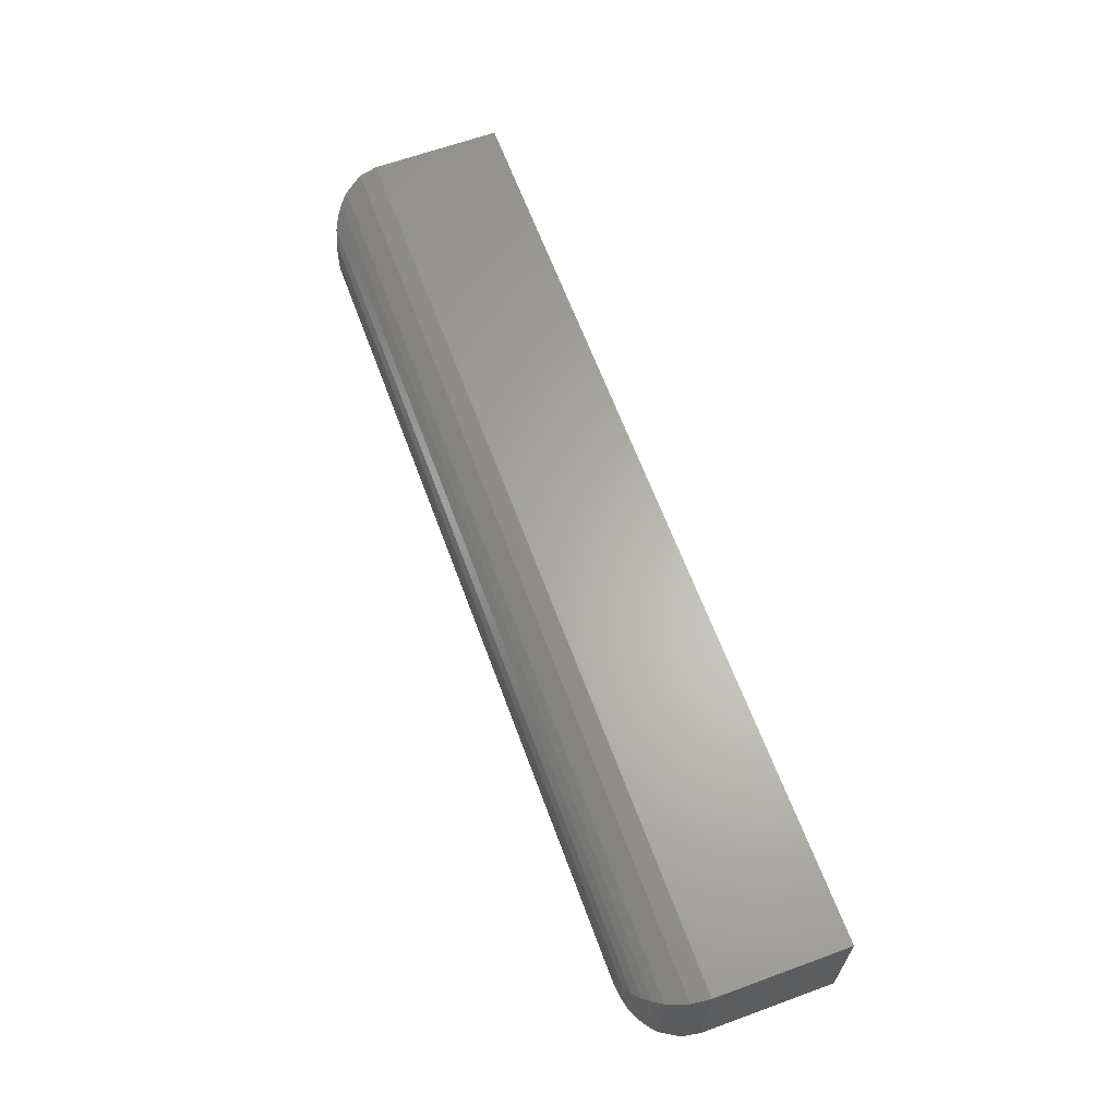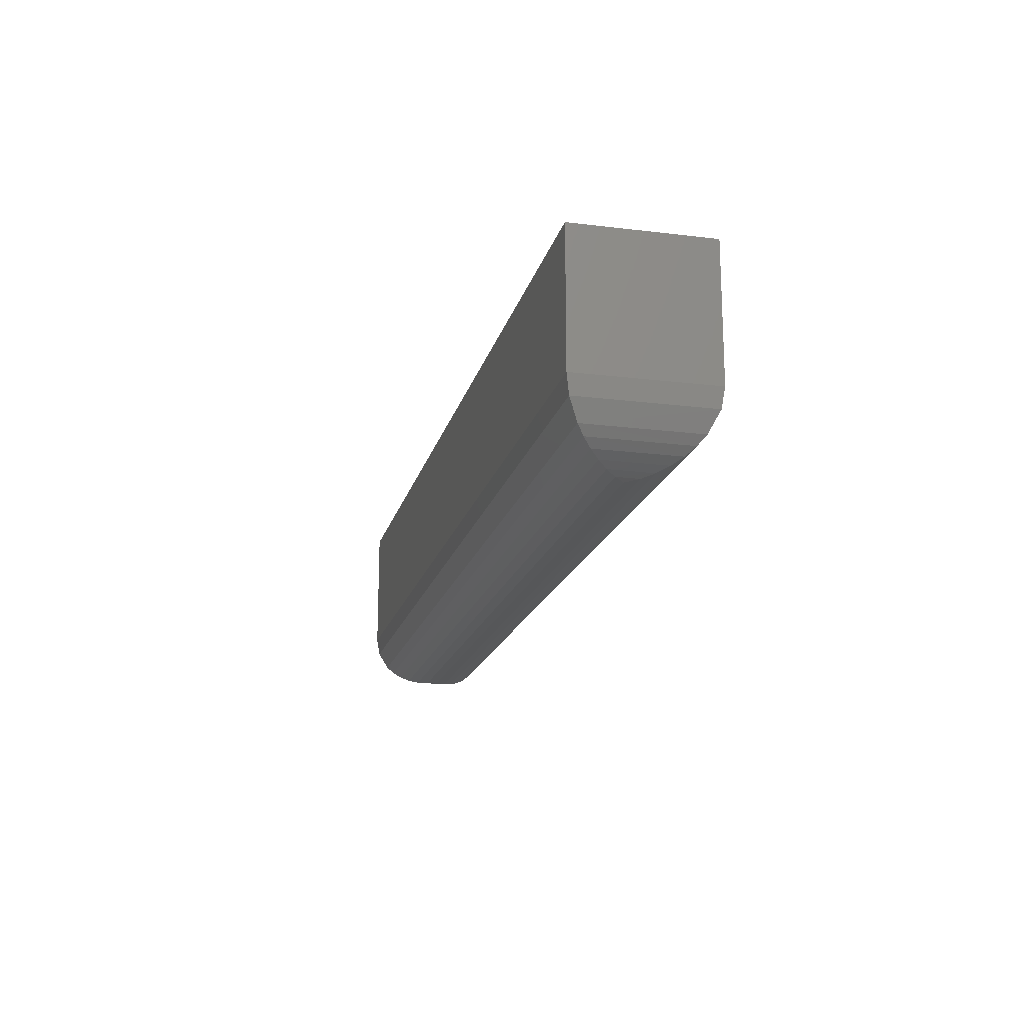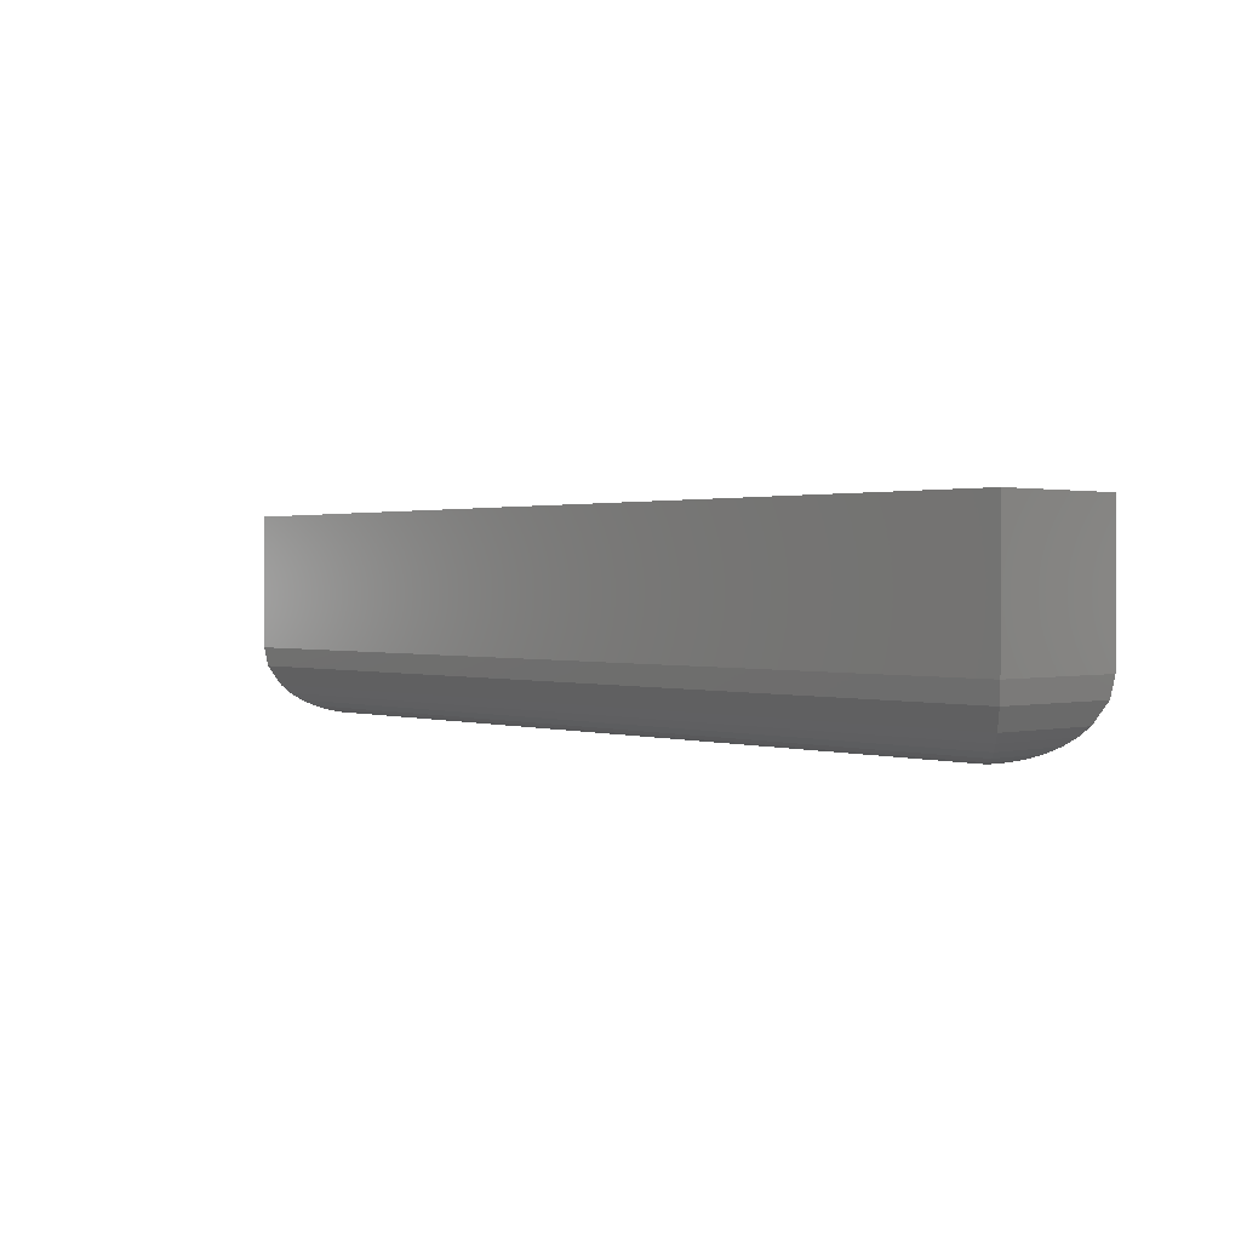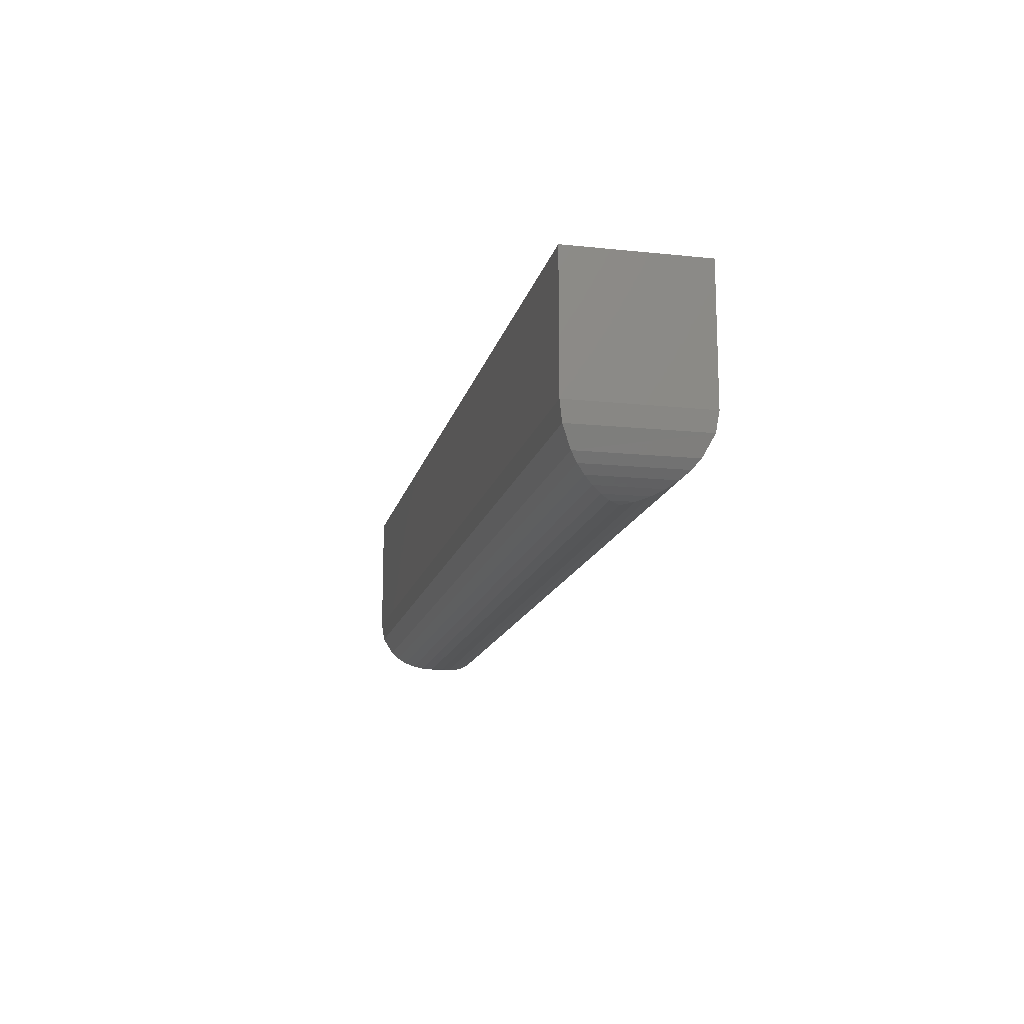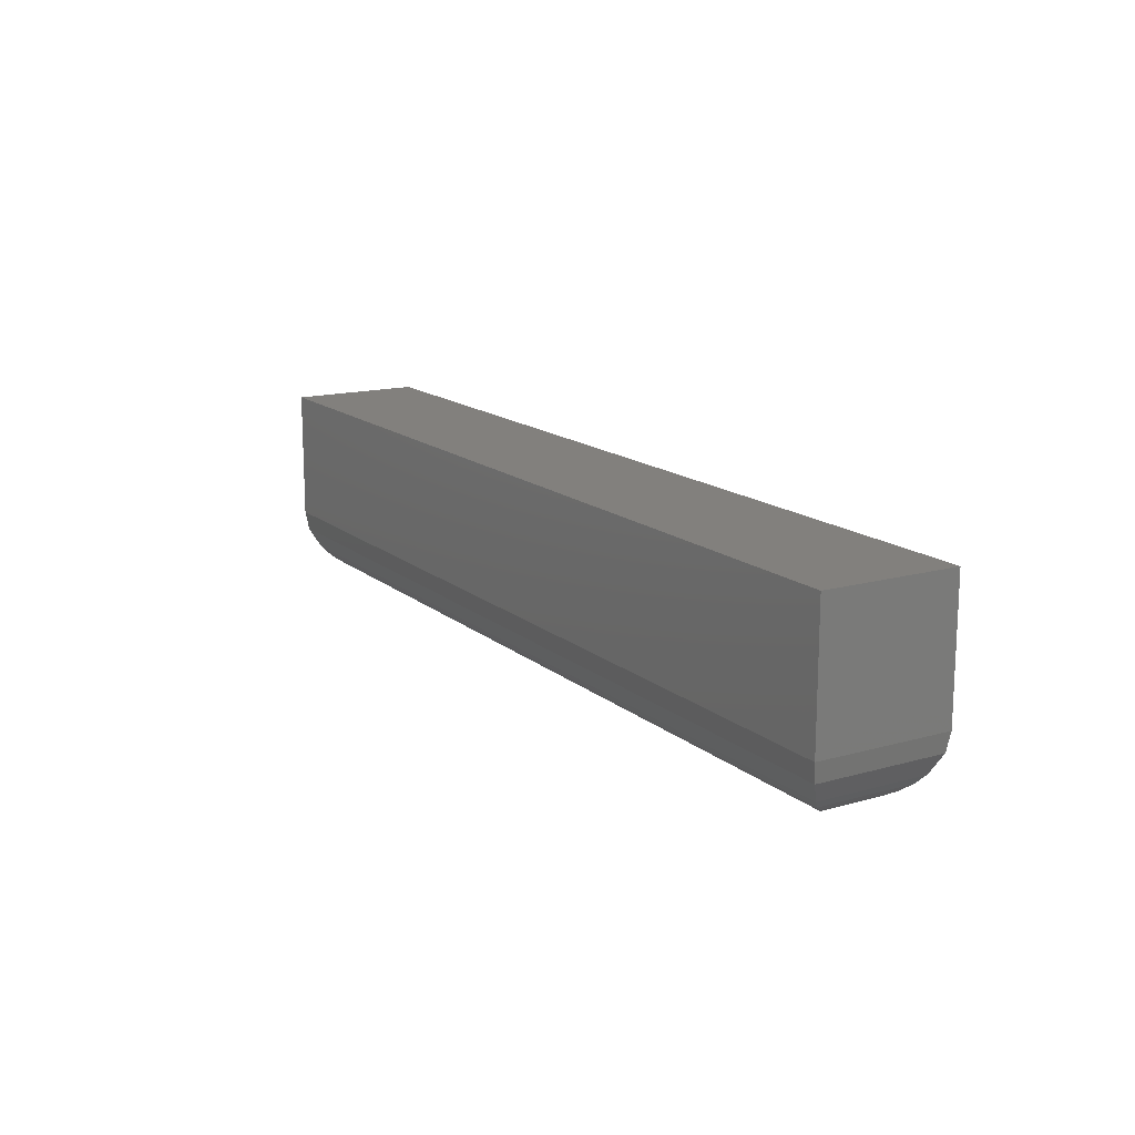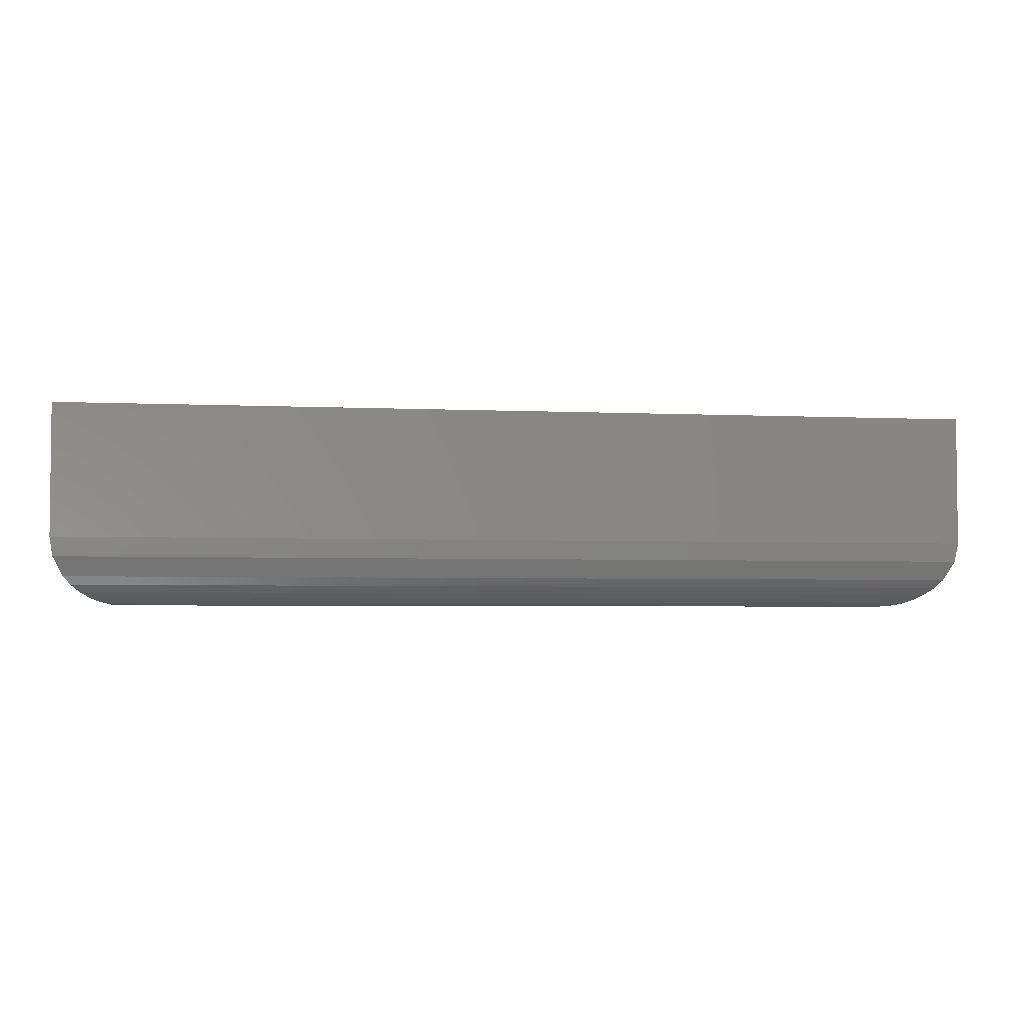
<metadata>
{"format":"stl","ext":"stl","renderer":"f3d","projection":"perspective","resolution":1024,"background":"white","views":[{"elev":63.8,"azim":-110.2,"up":"+Y"},{"elev":-17.7,"azim":-103.4,"up":"+Z"},{"elev":1.1,"azim":-131.7,"up":"+Z"},{"elev":-15.0,"azim":77.3,"up":"+Z"},{"elev":15.0,"azim":59.0,"up":"+Z"},{"elev":-3.7,"azim":-9.1,"up":"+Z"}]}
</metadata>
<code>
# stl→obj: 38 verts, 72 faces
v 0.7264 0.02377 0
v 0.7276 0.02499 9.569e-05
v 0.7276 0.02242 9.021e-05
v 0.7288 0.02619 0.0003863
v 0.7288 0.02122 0.0003692
v 0.73 0.02734 0.0008655
v 0.7299 0.02007 0.0008465
v 0.731 0.0284 0.001525
v 0.731 0.019 0.0015
v 0.732 0.01805 0.002321
v 0.732 0.02935 0.002351
v 0.7328 0.01723 0.003288
v 0.7328 0.03016 0.003323
v 0.7339 0.03126 0.005594
v 0.7342 0.03158 0.007812
v 0.7342 0.01579 0.007812
v 0.7339 0.01612 0.005553
v 0.6315 0.02377 0
v 0.6303 0.02242 9.021e-05
v 0.6303 0.02499 9.569e-05
v 0.6291 0.02122 0.0003692
v 0.6291 0.02619 0.0003863
v 0.628 0.02007 0.0008465
v 0.6279 0.02734 0.0008655
v 0.6269 0.019 0.0015
v 0.6269 0.0284 0.001525
v 0.6259 0.02935 0.002351
v 0.6259 0.01805 0.002321
v 0.6251 0.03016 0.003323
v 0.6251 0.01723 0.003288
v 0.624 0.01612 0.005553
v 0.6237 0.01579 0.007812
v 0.6237 0.03158 0.007812
v 0.624 0.03126 0.005594
v 0.6237 0.01579 0.02344
v 0.7342 0.01579 0.02344
v 0.7342 0.03158 0.02344
v 0.6237 0.03158 0.02344
f 1 2 3
f 2 4 3
f 3 4 5
f 4 6 5
f 5 6 7
f 6 8 7
f 7 8 9
f 9 8 10
f 10 8 11
f 10 11 12
f 12 11 13
f 12 13 14
f 15 16 14
f 14 16 17
f 14 17 12
f 18 19 20
f 19 21 20
f 20 21 22
f 21 23 22
f 22 23 24
f 23 25 24
f 24 25 26
f 26 25 27
f 27 25 28
f 27 28 29
f 29 28 30
f 29 30 31
f 32 33 31
f 31 33 34
f 31 34 29
f 35 32 36
f 36 32 16
f 1 20 2
f 1 18 20
f 20 22 2
f 2 22 4
f 22 24 4
f 4 24 6
f 24 26 6
f 6 26 8
f 26 27 8
f 8 27 11
f 27 29 11
f 11 29 13
f 29 34 13
f 33 15 34
f 34 15 14
f 34 14 13
f 16 15 36
f 36 15 37
f 33 32 38
f 38 32 35
f 18 3 19
f 18 1 3
f 3 5 19
f 19 5 21
f 5 7 21
f 21 7 23
f 7 9 23
f 23 9 25
f 9 10 25
f 25 10 28
f 10 12 28
f 28 12 30
f 12 17 30
f 16 32 17
f 17 32 31
f 17 31 30
f 37 15 38
f 38 15 33
f 35 36 38
f 38 36 37

</code>
